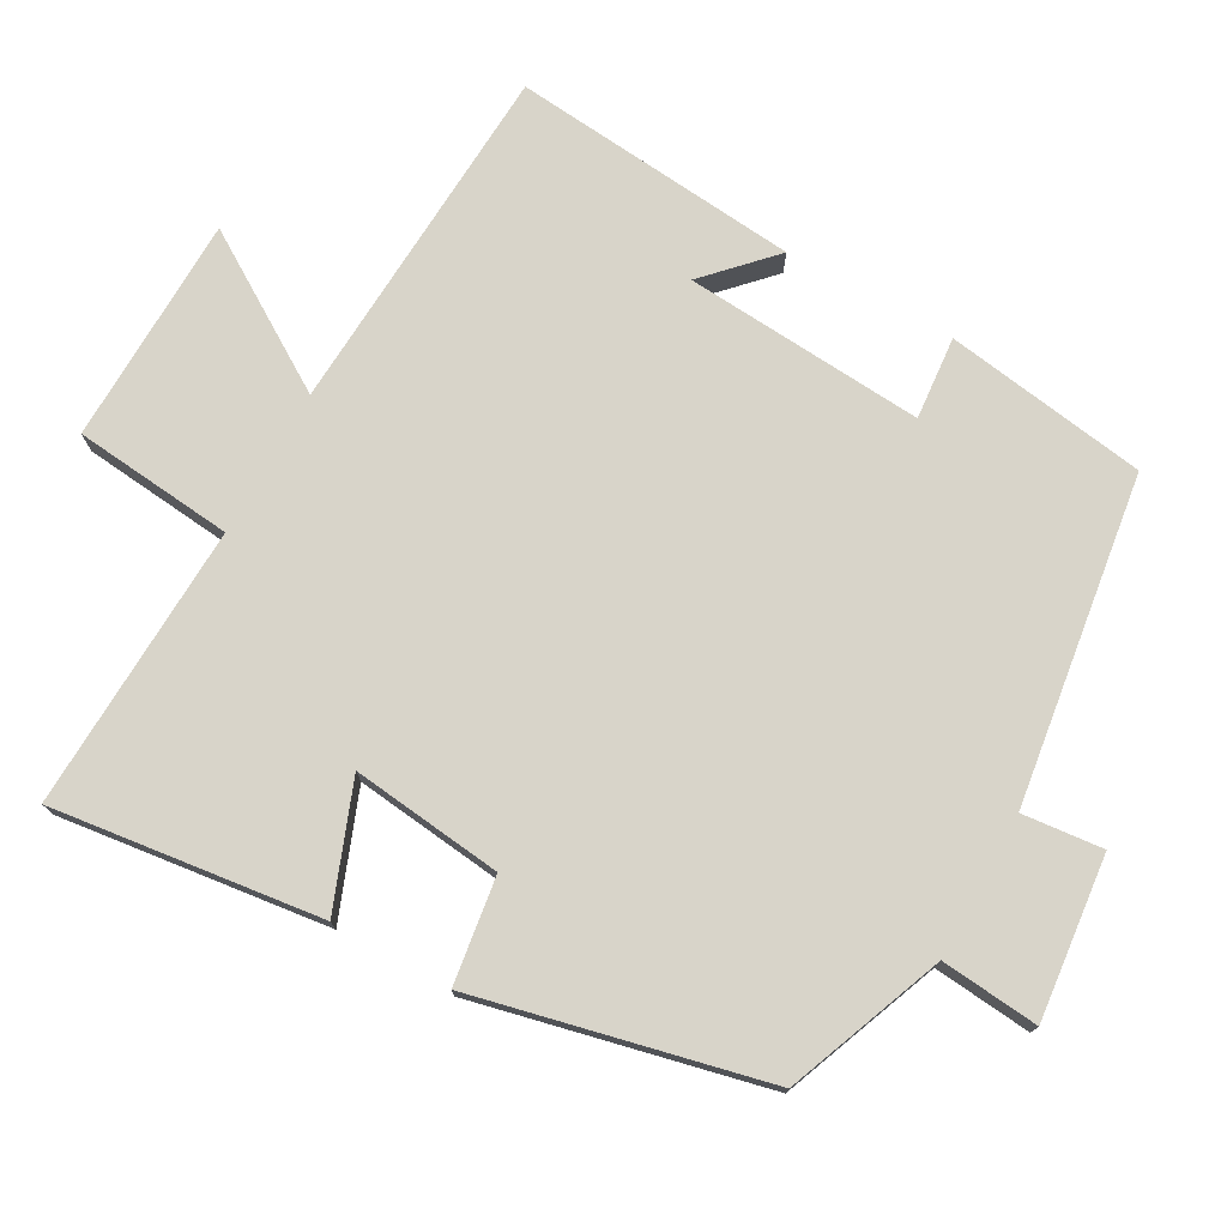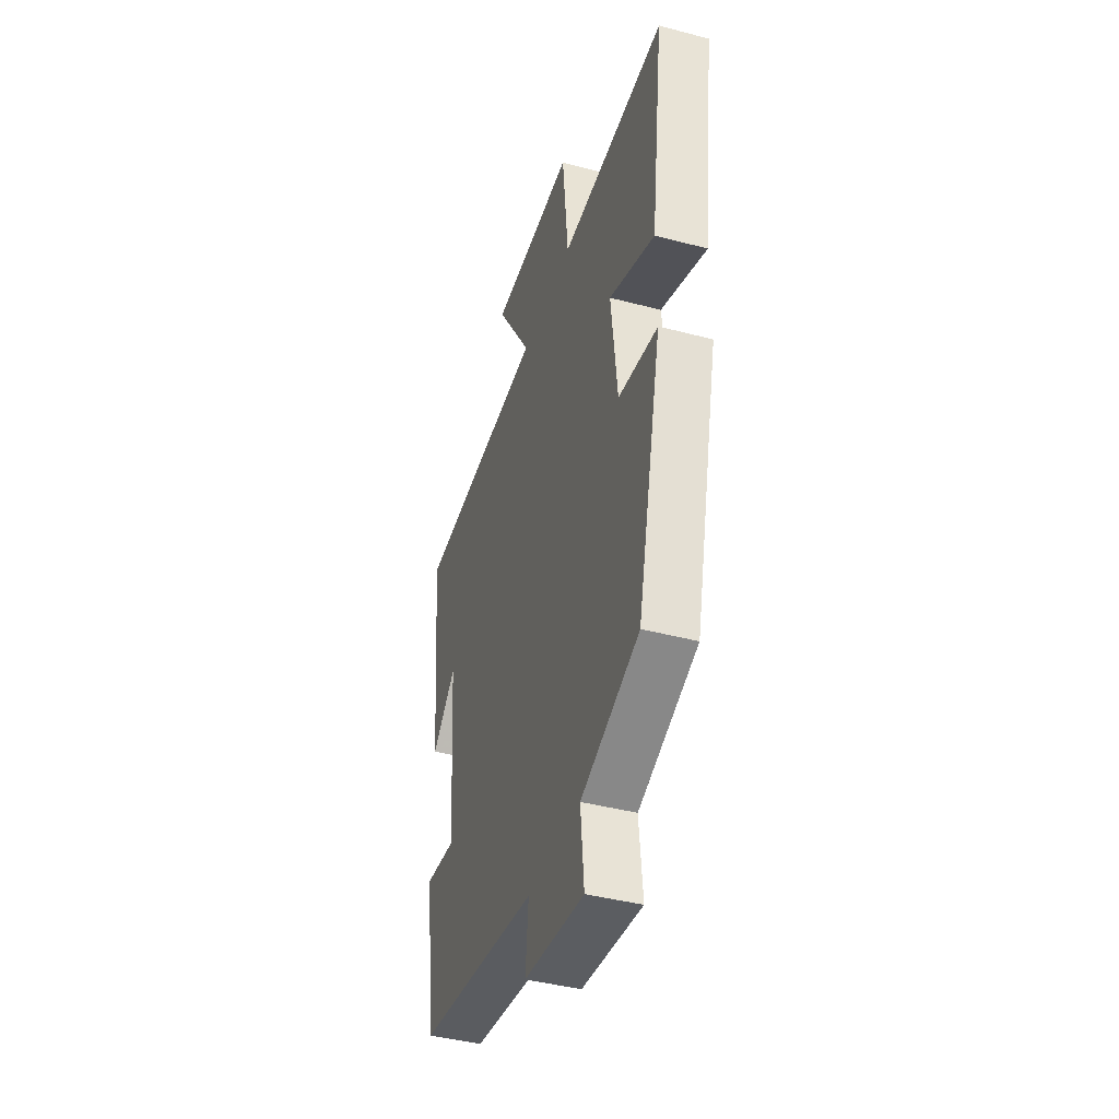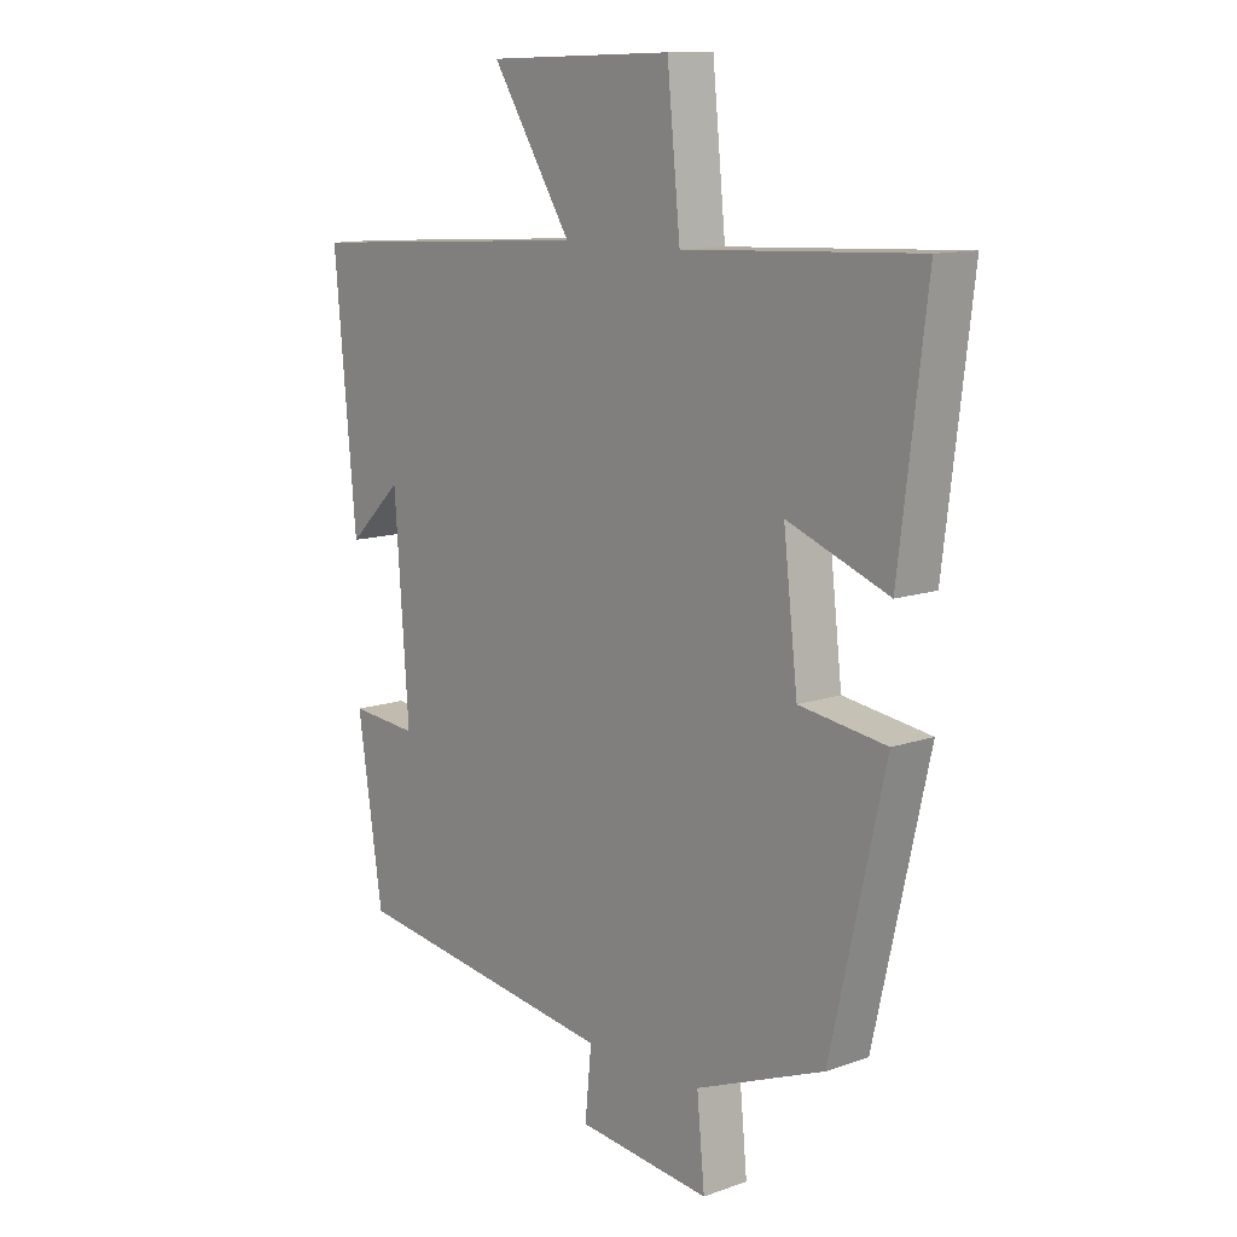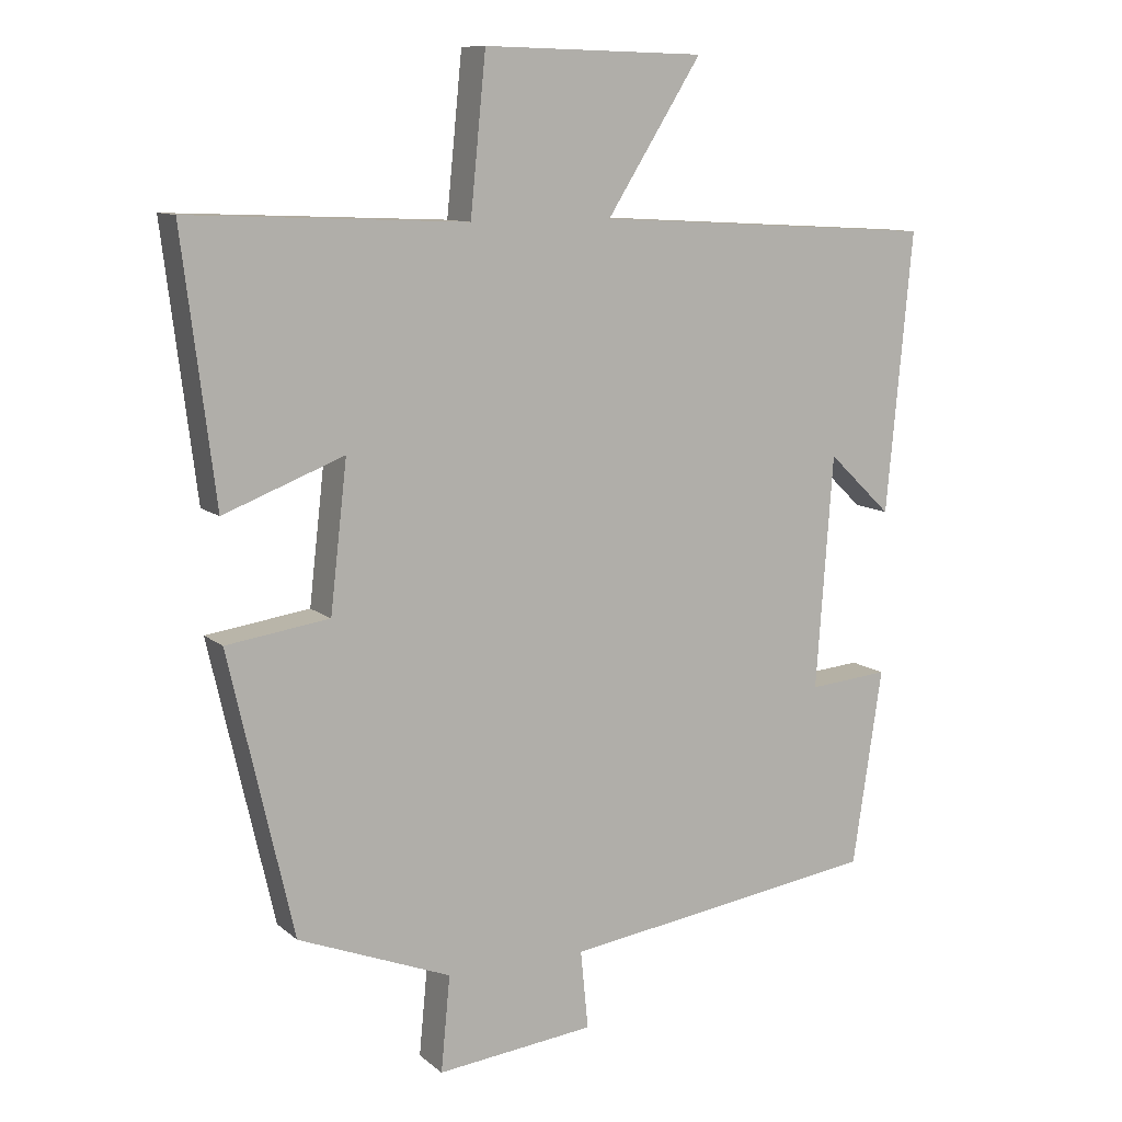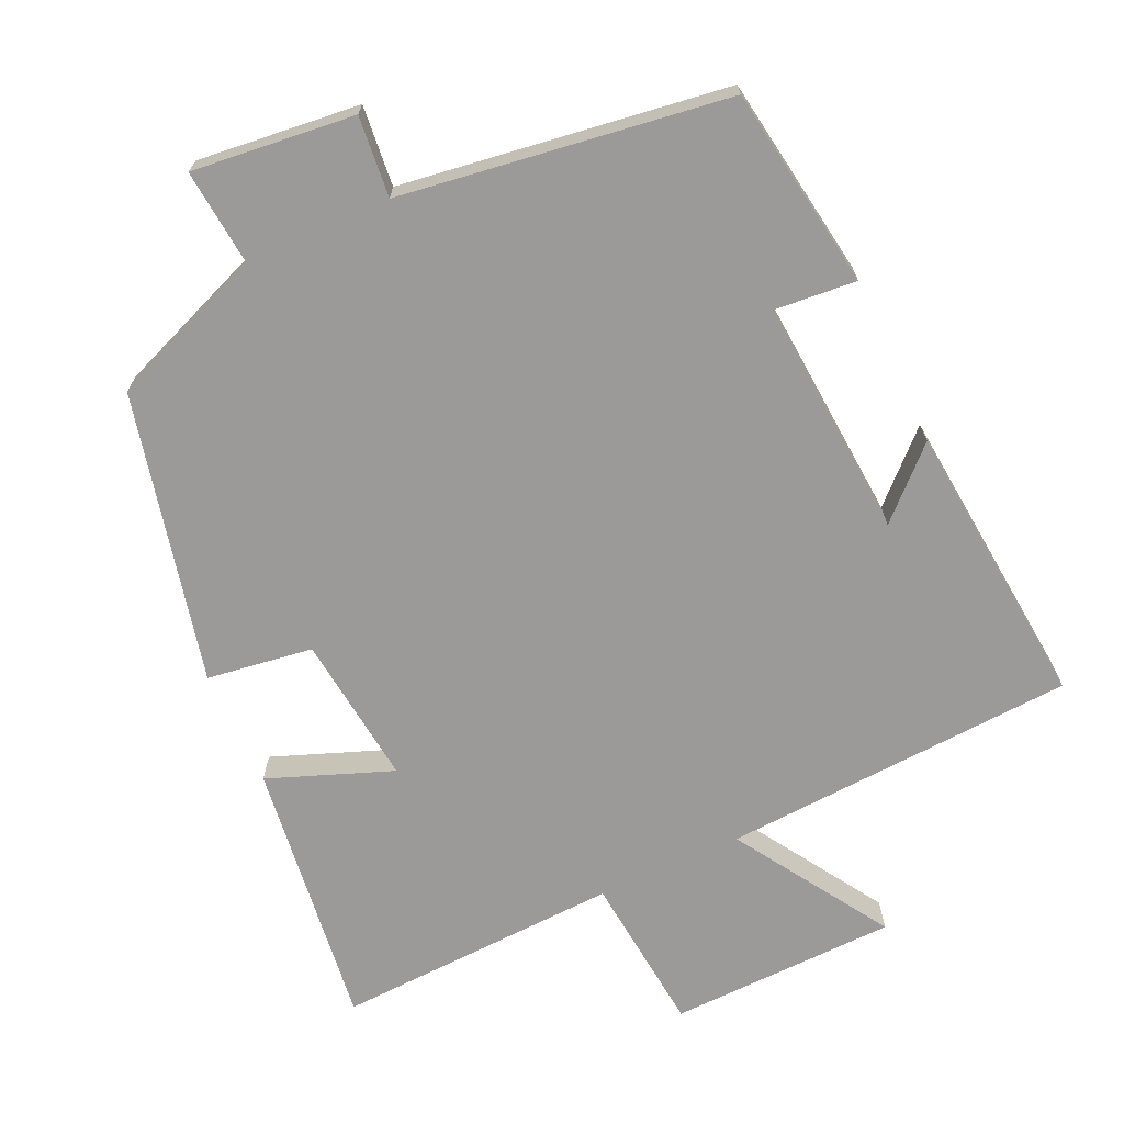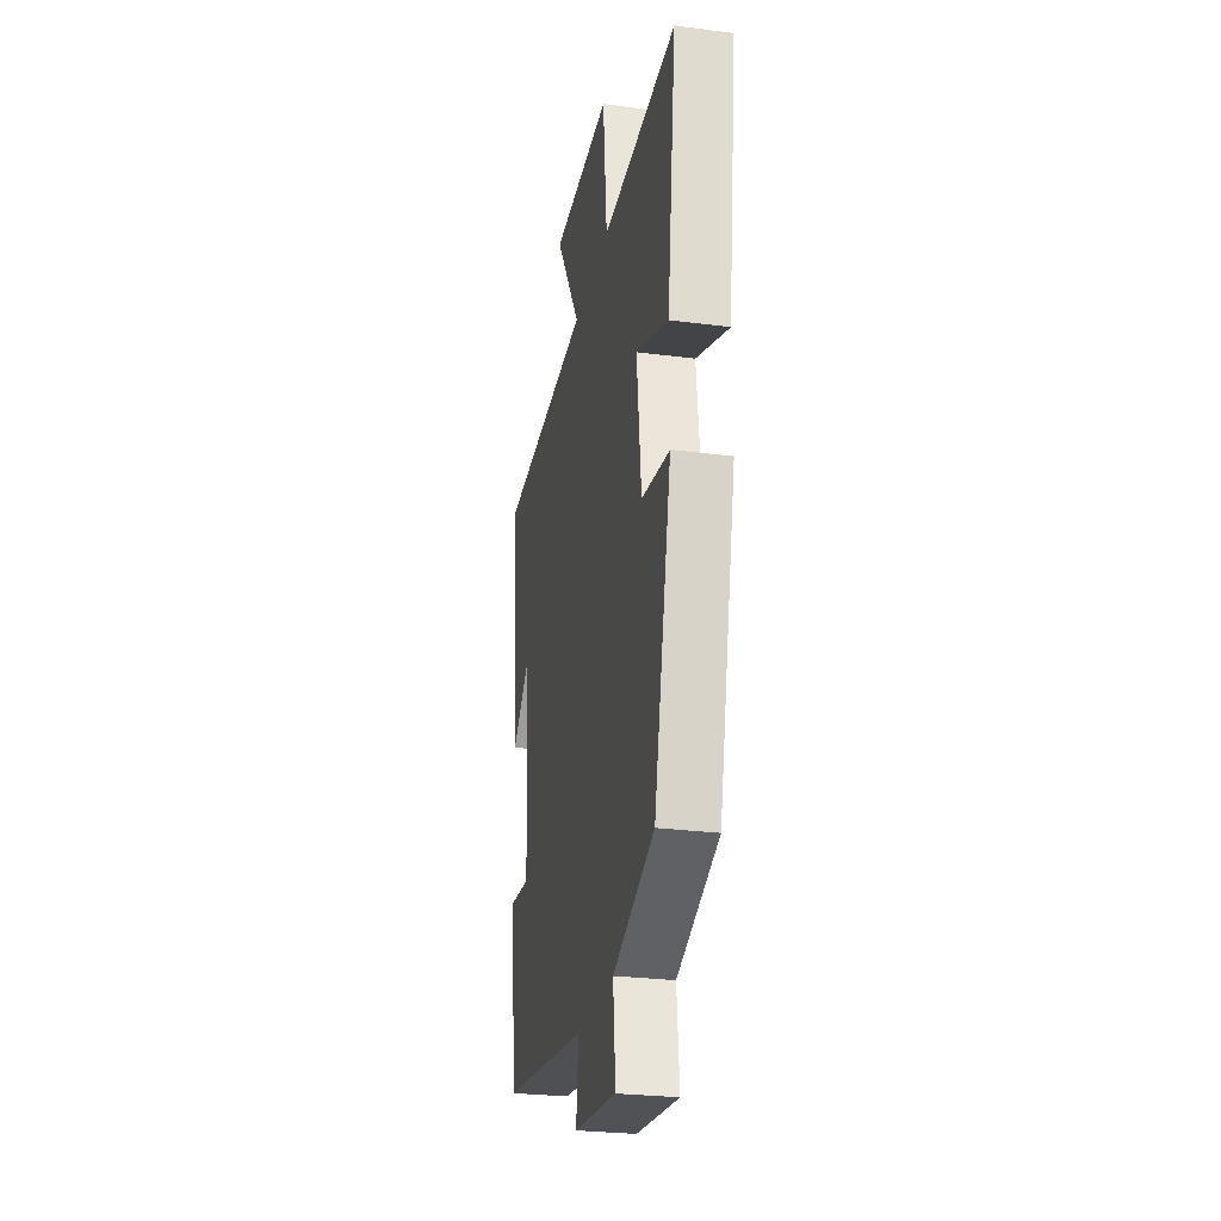
<metadata>
{"format":"obj","ext":"obj","renderer":"f3d","projection":"perspective","resolution":1024,"background":"white","views":[{"elev":75.5,"azim":119.1,"up":"+Y"},{"elev":-41.8,"azim":72.3,"up":"+Z"},{"elev":11.7,"azim":49.6,"up":"+Z"},{"elev":10.4,"azim":152.1,"up":"+Z"},{"elev":-69.4,"azim":-155.3,"up":"+Y"},{"elev":-27.1,"azim":78.6,"up":"+Z"}]}
</metadata>
<code>
v -0.458 0.07 -0.436
v -0.5 0.07 -0.158
v -0.386 0.07 -0.168
v -0.41 0.07 0.162
v -0.5 0.07 0.076
v -0.537 0.07 0.472
v -0.049 0.07 0.5
v -0.183 0.07 0.712
v 0.131 0.07 0.72
v 0.153 0.07 0.5
v 0.546 0.07 0.517
v 0.5 0.07 0.147
v 0.33 0.07 0.212
v 0.354 0.07 0.004
v 0.5 0.07 -0.017
v 0.409 0.07 -0.415
v 0.192 0.07 -0.5
v 0.205 0.07 -0.635
v -0.019 0.07 -0.611
v -0.008 0.07 -0.5
v -0.458 0 -0.436
v -0.5 0 -0.158
v -0.386 0 -0.168
v -0.41 0 0.162
v -0.5 0 0.076
v -0.537 0 0.472
v -0.049 0 0.5
v -0.183 0 0.712
v 0.131 0 0.72
v 0.153 0 0.5
v 0.546 0 0.517
v 0.5 0 0.147
v 0.33 0 0.212
v 0.354 0 0.004
v 0.5 0 -0.017
v 0.409 0 -0.415
v 0.192 0 -0.5
v 0.205 0 -0.635
v -0.019 0 -0.611
v -0.008 0 -0.5
f 17 18 19 20
f 14 15 16 17
f 13 14 17 20
f 10 11 12 13
f 10 13 20 1
f 7 8 9 10
f 4 5 6
f 4 6 7 10
f 1 2 3
f 10 1 3
f 3 4 10
f 40 39 38 37
f 37 36 35 34
f 40 37 34 33
f 33 32 31 30
f 21 40 33 30
f 30 29 28 27
f 26 25 24
f 30 27 26 24
f 23 22 21
f 23 21 30
f 30 24 23
f 1 21 22 2
f 2 22 23 3
f 3 23 24 4
f 4 24 25 5
f 5 25 26 6
f 6 26 27 7
f 7 27 28 8
f 8 28 29 9
f 9 29 30 10
f 10 30 31 11
f 11 31 32 12
f 12 32 33 13
f 13 33 34 14
f 14 34 35 15
f 15 35 36 16
f 16 36 37 17
f 17 37 38 18
f 18 38 39 19
f 19 39 40 20
f 20 40 21 1

</code>
